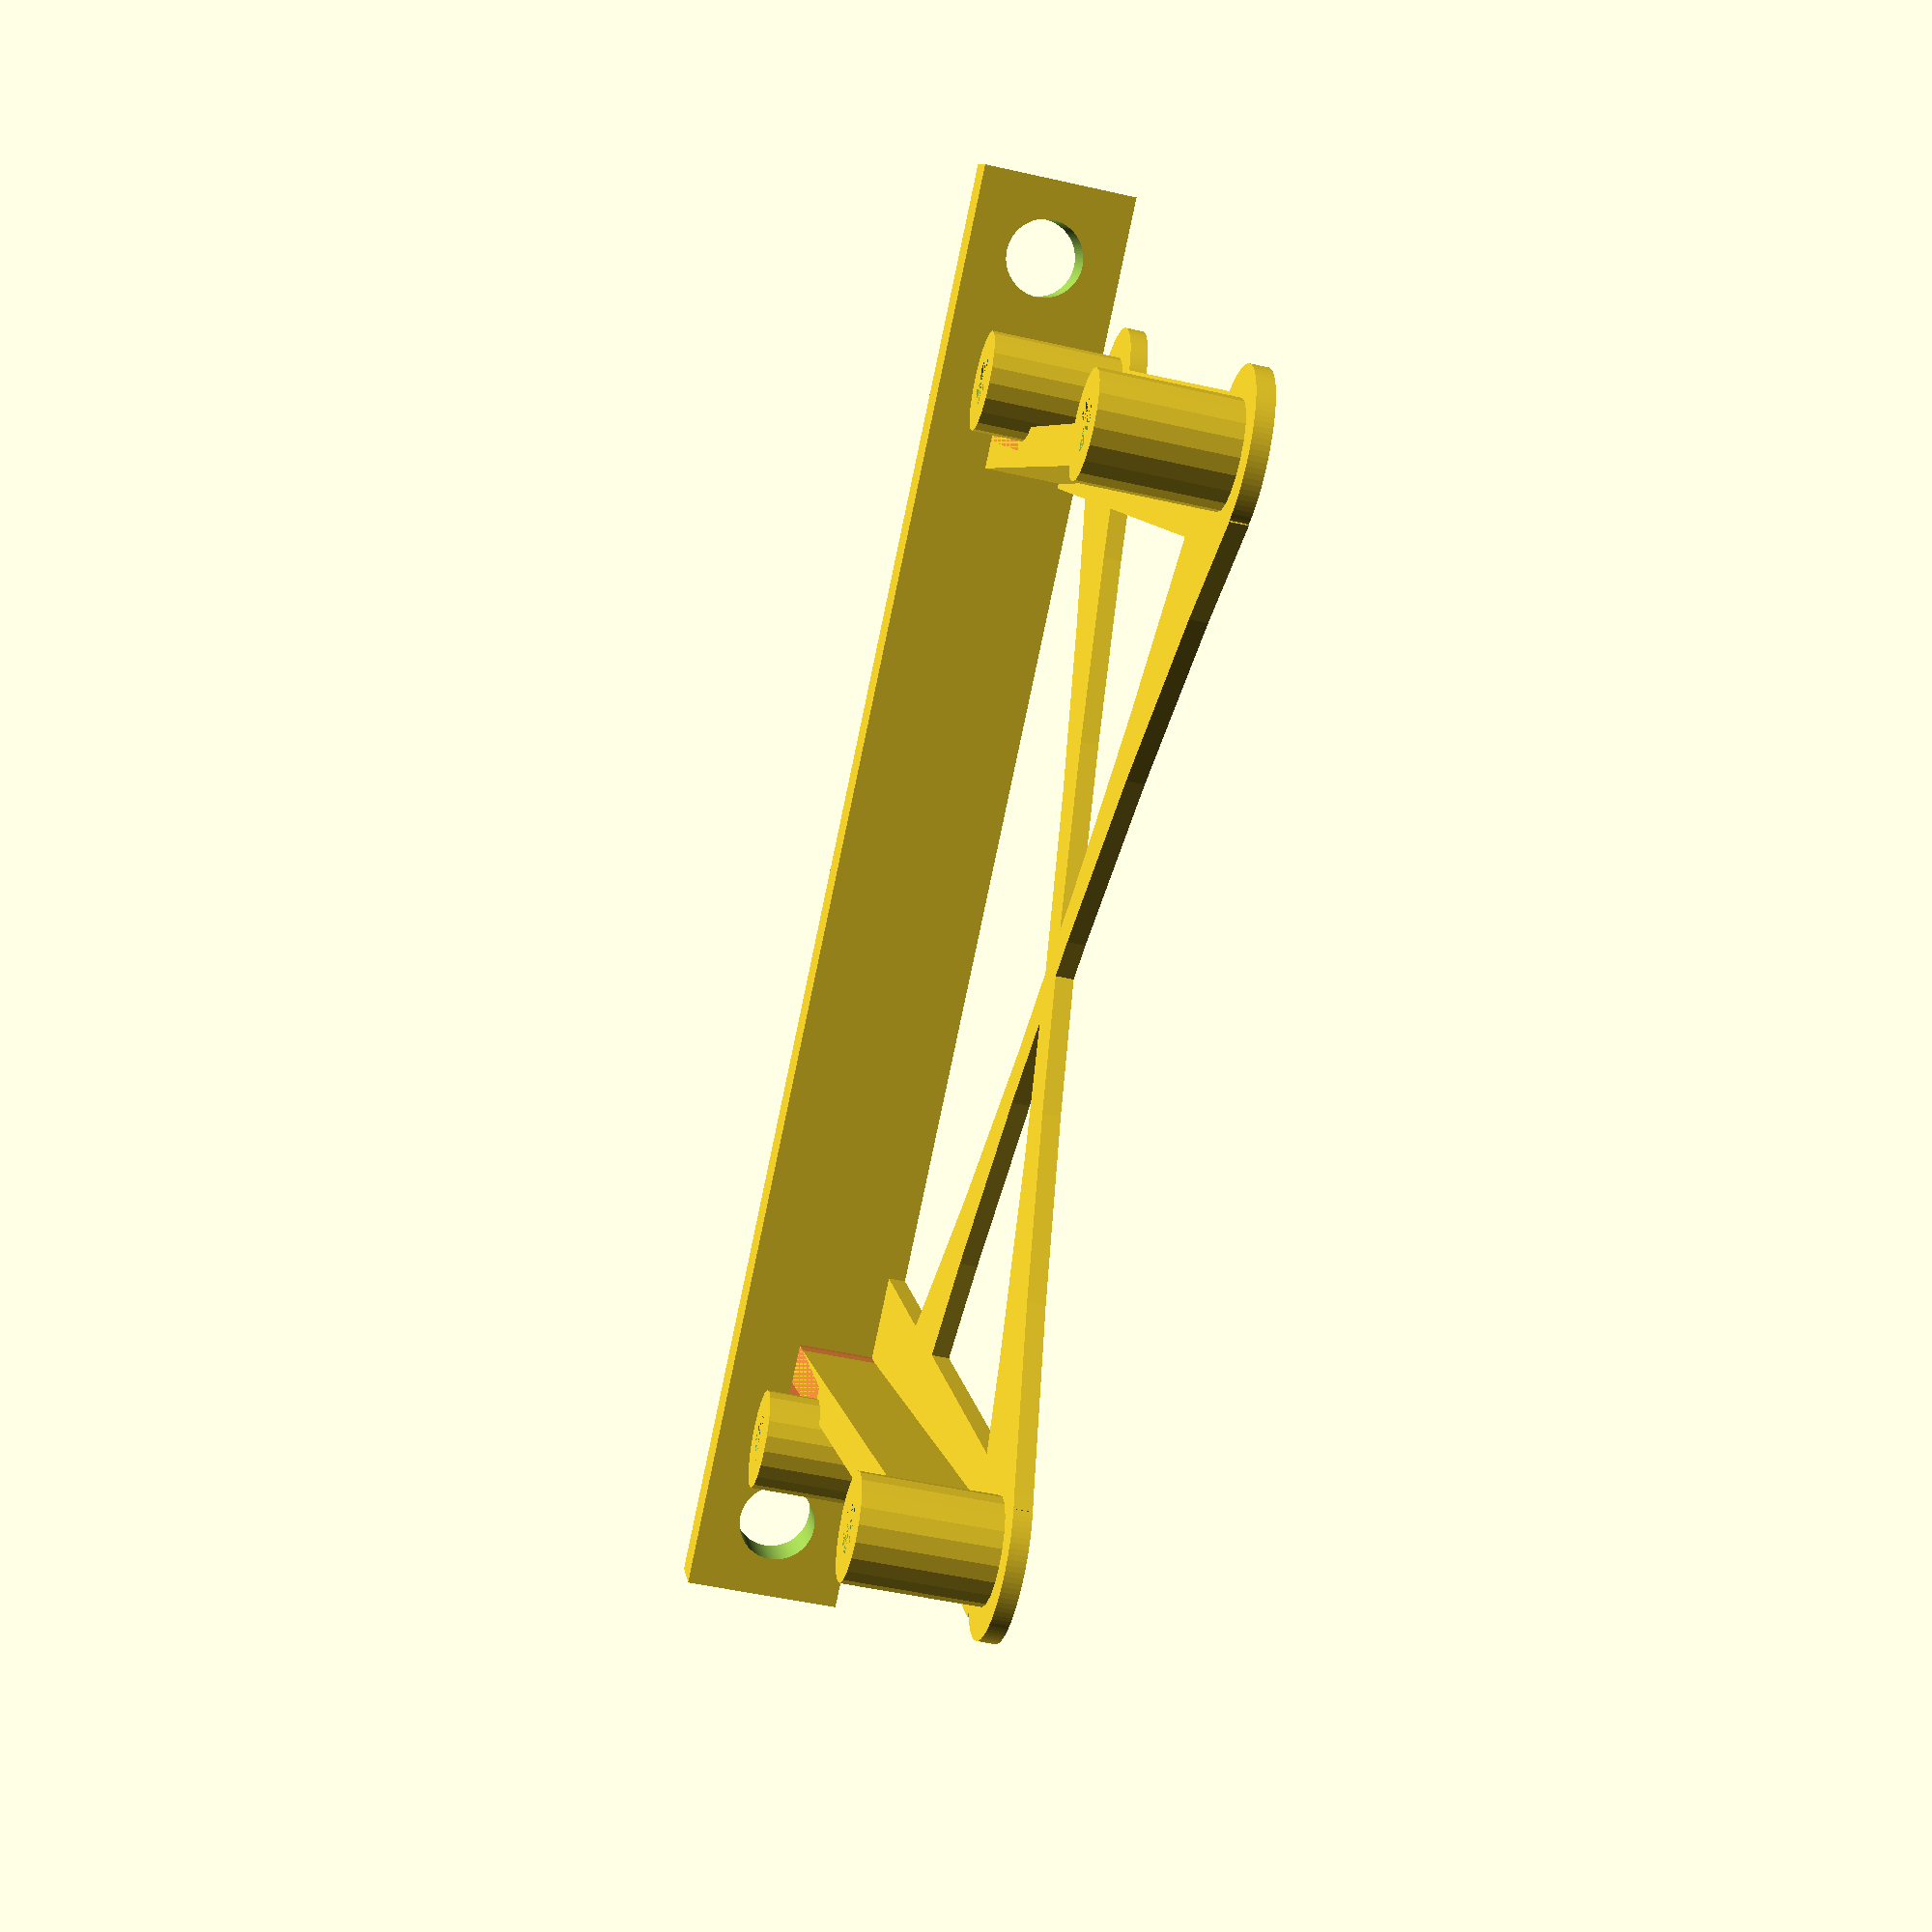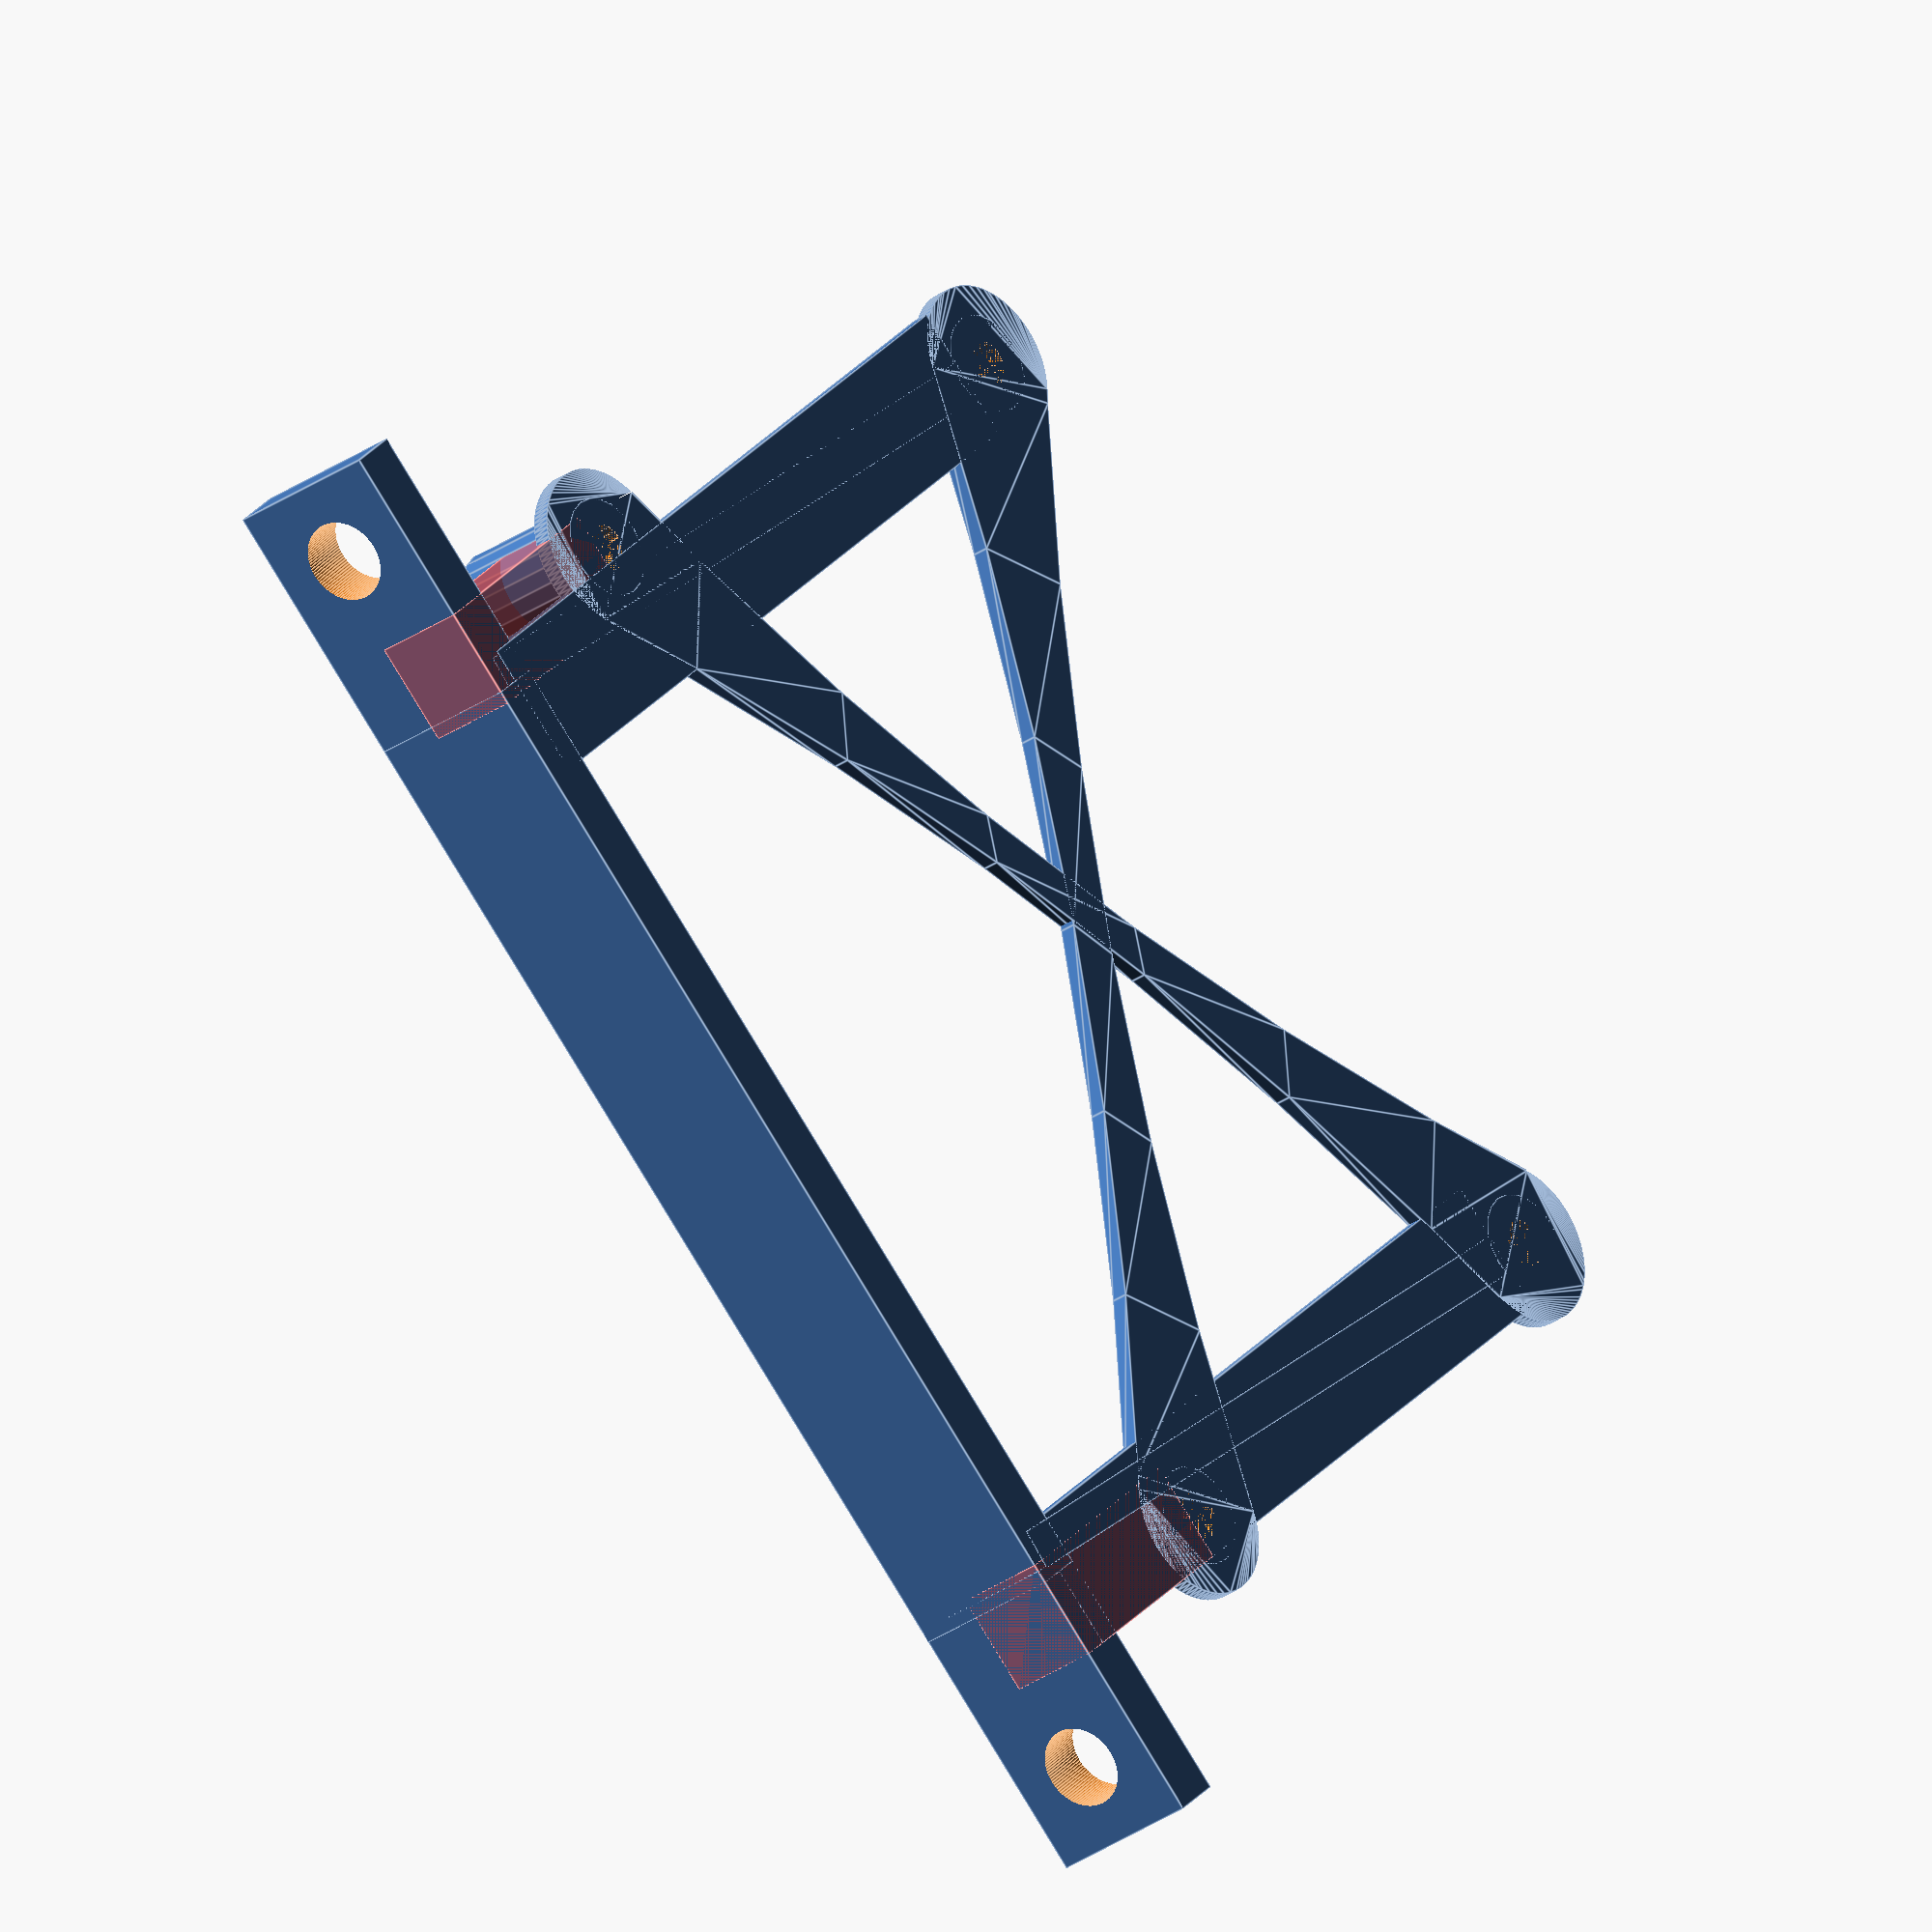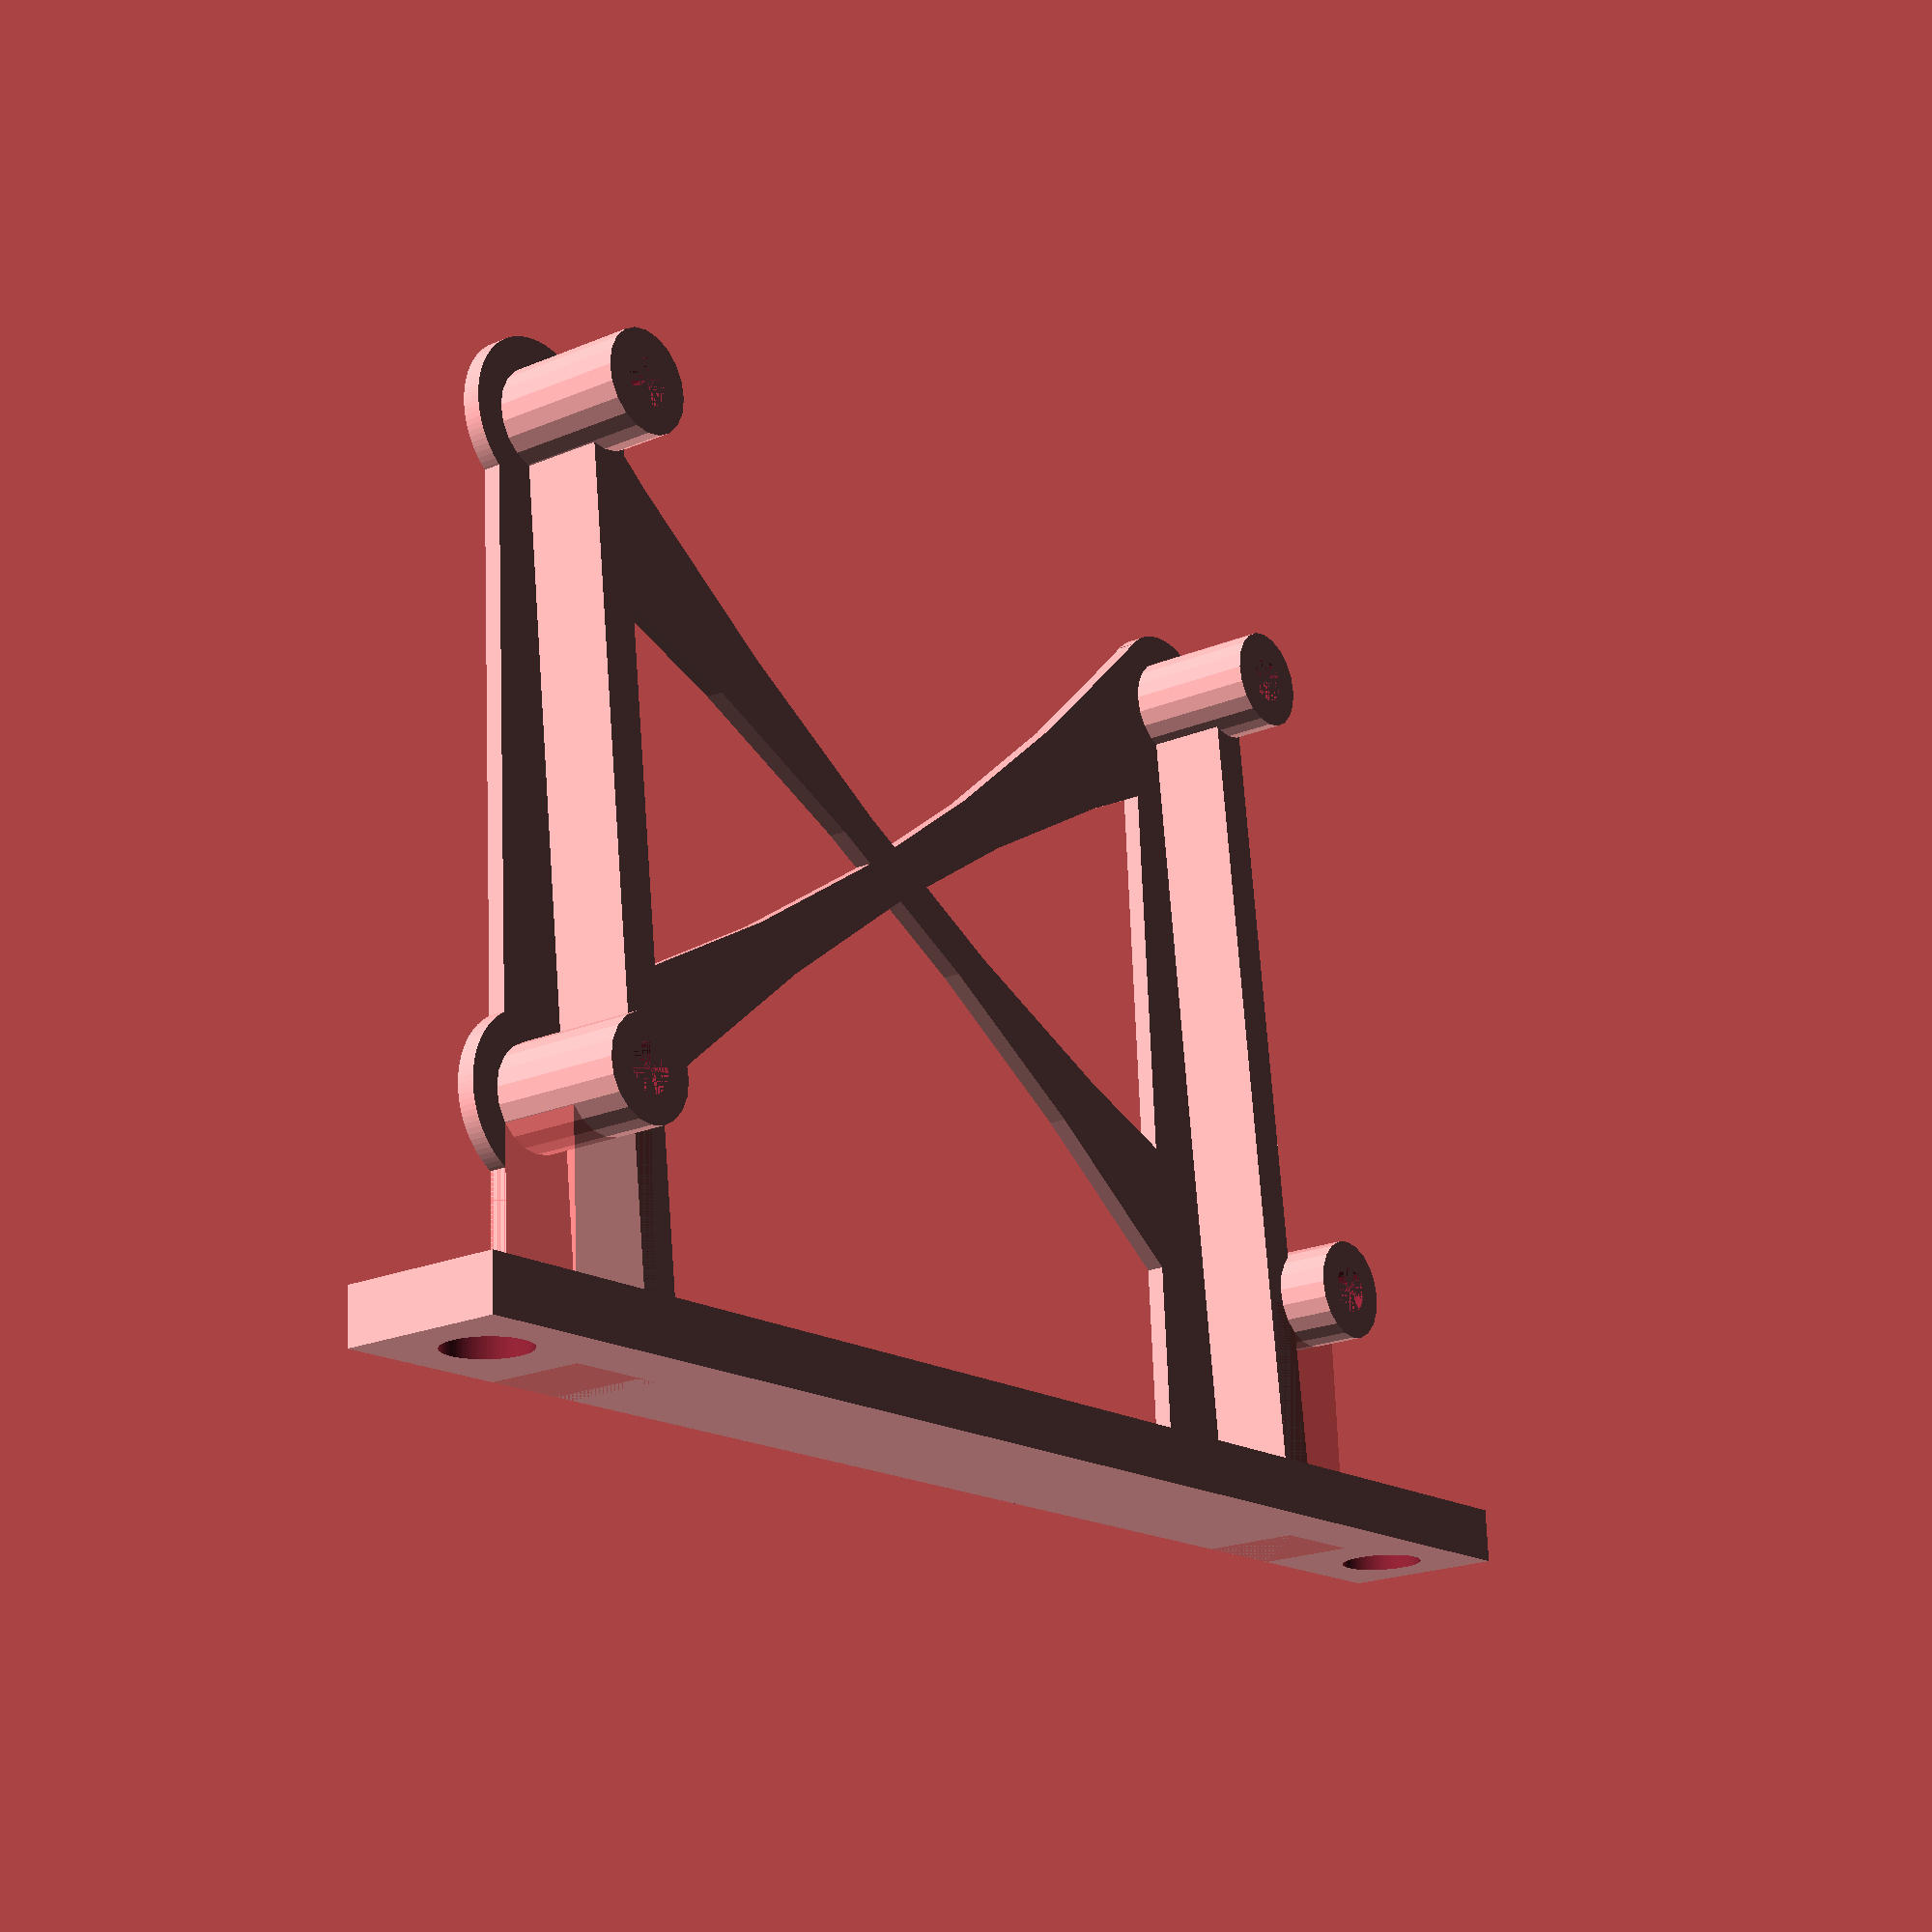
<openscad>
holes_size = 1.75; // Radius
holes_size_outter = 3.75; // Radius
holes_support = 11;
$fn=100;

difference() {
	union() {
		translate([70.5,0,0]) {
			translate([0,-17,0]) {
				translate([17,0,0])rotate([0,0,180])t_slot();
				cube([10,62,1.3]);
			}
			translate([6.8,-18,0])rotate([0,0,3.5])cube([3,63,holes_support*.65]);
		}

		translate([-3,0,0]) {
			translate([0,-17,0]) {
				translate([-3,0,0])t_slot();
				cube([10,62,1.3]);
			}
			translate([6.8,-18,0])rotate([0,0,3.5])cube([3,63,holes_support*.65]);
		}

		translate([3,-19,0])cube([75,4,12]);

		#translate([-3,-19,0])cube([7.5,18,7.15]);
		#translate([77,-19,0])cube([7.5,18,7.15]);

		arduino_holes();

		linear_extrude(height=1.3)barbell([75,48],[0,0],6,6,230,230);
		linear_extrude(height=1.3)barbell([81.5,0],[1,48],6,6,240,240);
	}
	union() {
		// Holes
		//RB
			cylinder(r=holes_size,h=holes_support, $fn=20);
		//LB
			translate([1,48,0])cylinder(r=holes_size,h=holes_support, $fn=20);
		//RT
			translate([81.5,0,0])cylinder(r=holes_size,h=holes_support, $fn=20);
		//LT
			translate([75,48,0])cylinder(r=holes_size,h=holes_support, $fn=20);
	}
}




module arduino_holes() {
difference() {

union() {
// Outter
//RB
	cylinder(r=holes_size_outter,h=holes_support, $fn=20);
//LB
	translate([1,48,0])cylinder(r=holes_size_outter,h=holes_support, $fn=20);
//RT
	translate([81.5,0,0])cylinder(r=holes_size_outter,h=holes_support, $fn=20);
//LT
	translate([75,48,0])cylinder(r=holes_size_outter,h=holes_support, $fn=20);
}
// Holes
//RB
	cylinder(r=holes_size,h=holes_support, $fn=20);
//LB
	translate([1,48,0])cylinder(r=holes_size,h=holes_support, $fn=20);
//RT
	translate([81.5,0,0])cylinder(r=holes_size,h=holes_support, $fn=20);
//LT
	translate([75,48,0])cylinder(r=holes_size,h=holes_support, $fn=20);
}

}

module t_slot() {

	difference() {
		translate([0,0,6])cube([20,4,12],true);
		translate([-4,3,6])rotate([90,0,0])cylinder(r=3, h=10);
	}

}


module barbell (x1,x2,r1,r2,r3,r4) 
{
	x3=triangulate (x1,x2,r1+r3,r2+r3);
	x4=triangulate (x2,x1,r2+r4,r1+r4);
	render()
	difference ()
	{
		union()
		{
			translate(x1)
			circle (r=r1);
			translate(x2)
			circle(r=r2);
			polygon (points=[x1,x3,x2,x4]);
		}
		translate(x3)
		circle(r=r3,$fa=5);
		translate(x4)
		circle(r=r4,$fa=5);
	}
}

function triangulate (point1, point2, length1, length2) = 
point1 + 
length1*rotated(
atan2(point2[1]-point1[1],point2[0]-point1[0])+
angle(distance(point1,point2),length1,length2));

function distance(point1,point2)=
sqrt((point1[0]-point2[0])*(point1[0]-point2[0])+
(point1[1]-point2[1])*(point1[1]-point2[1]));

function angle(a,b,c) = acos((a*a+b*b-c*c)/(2*a*b)); 

function rotated(a)=[cos(a),sin(a),0];

</openscad>
<views>
elev=48.2 azim=146.4 roll=75.6 proj=p view=wireframe
elev=209.8 azim=136.3 roll=44.1 proj=o view=edges
elev=200.8 azim=176.4 roll=232.7 proj=p view=solid
</views>
